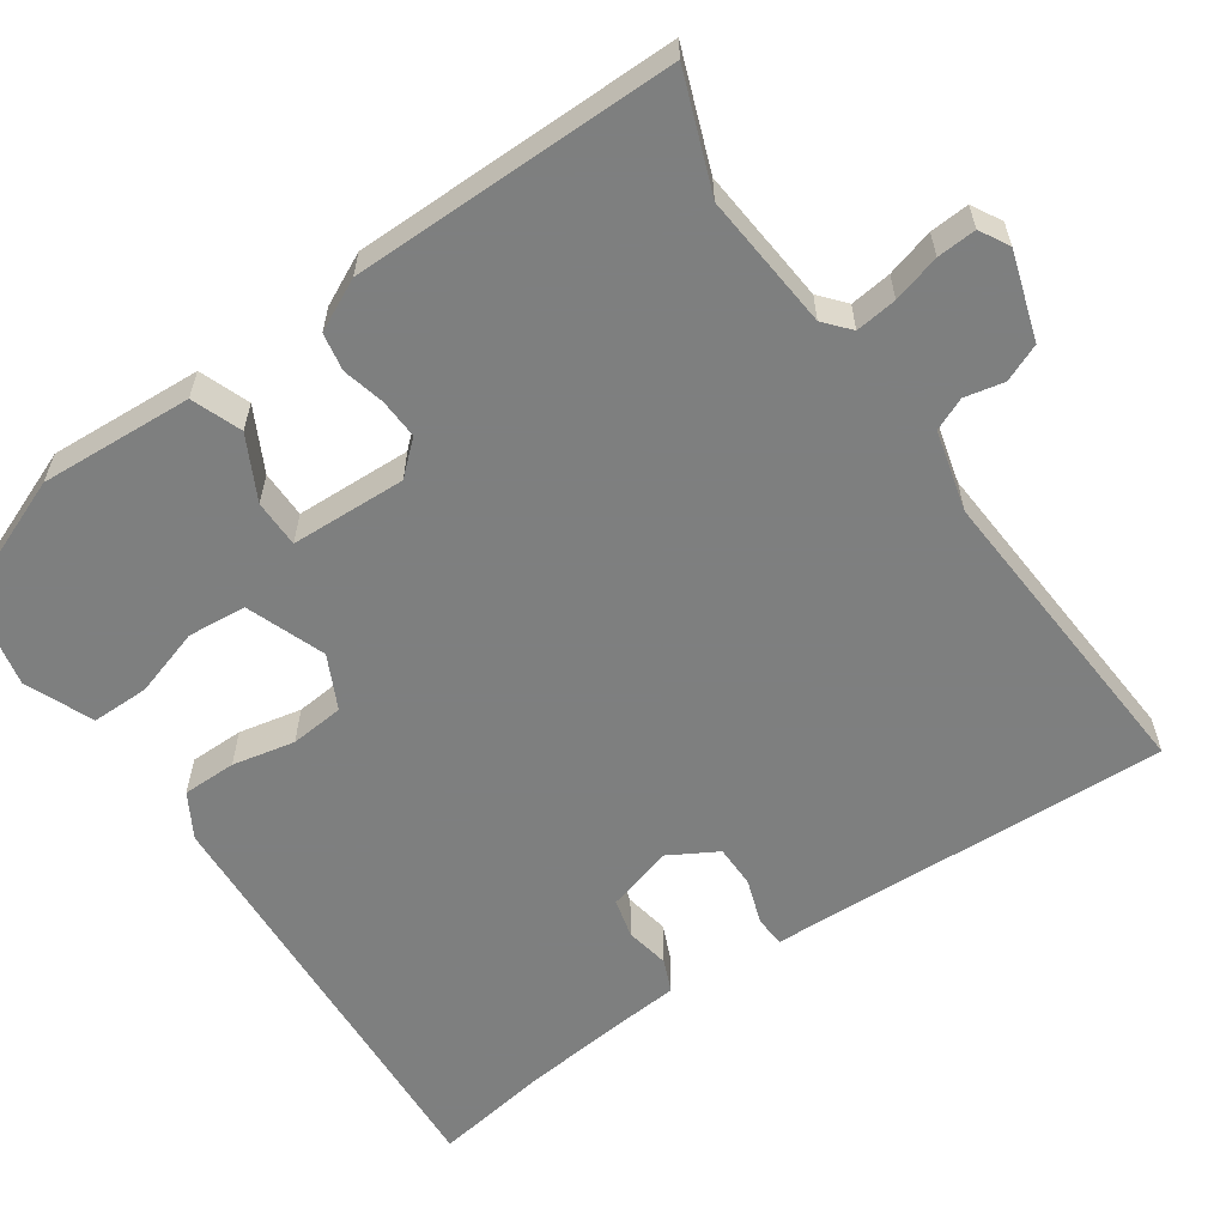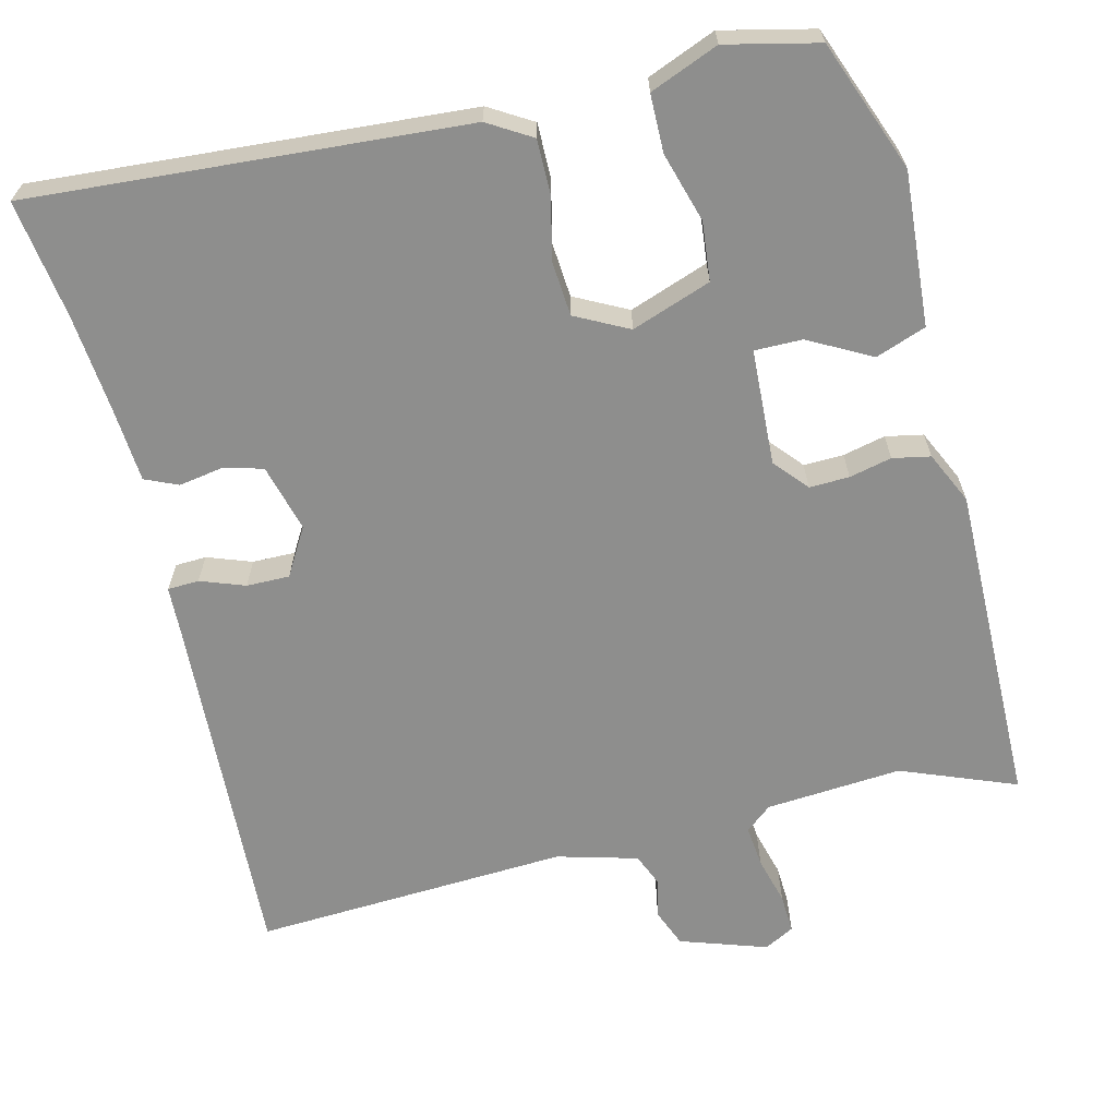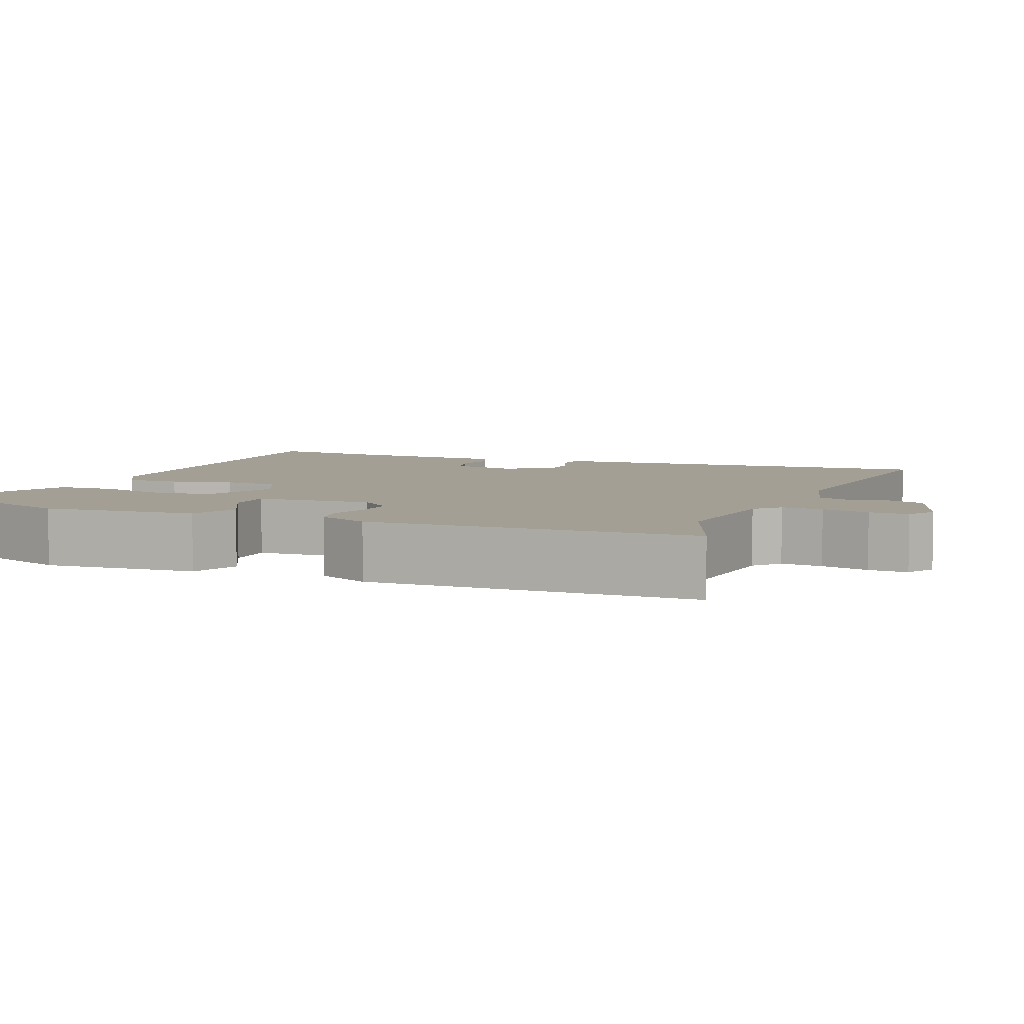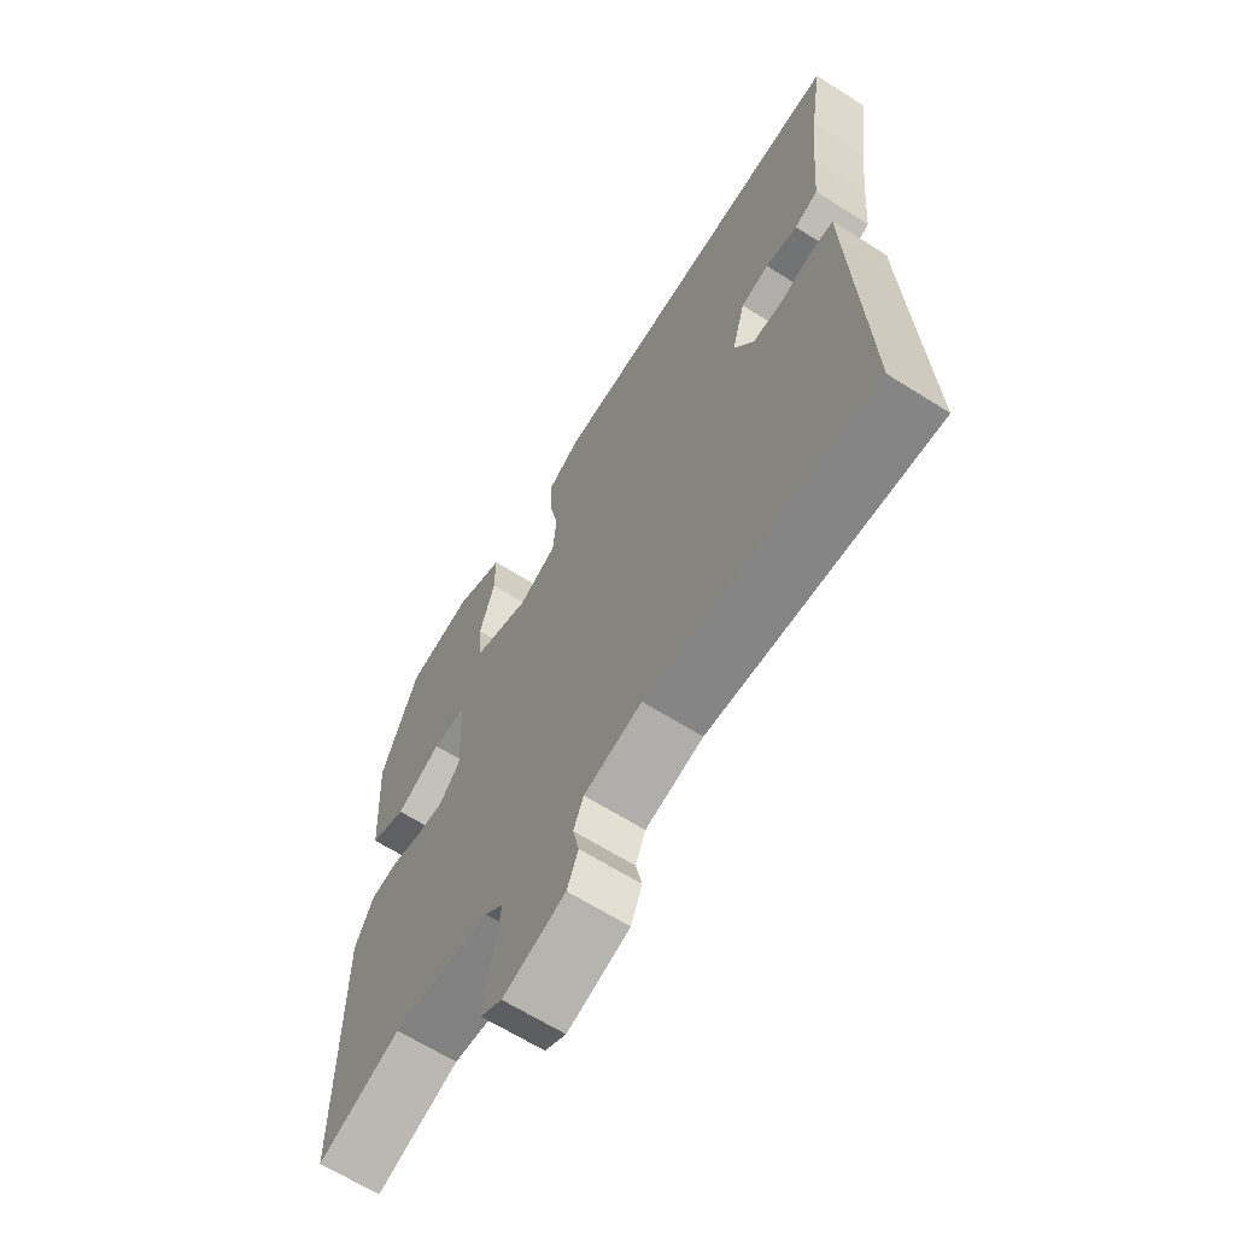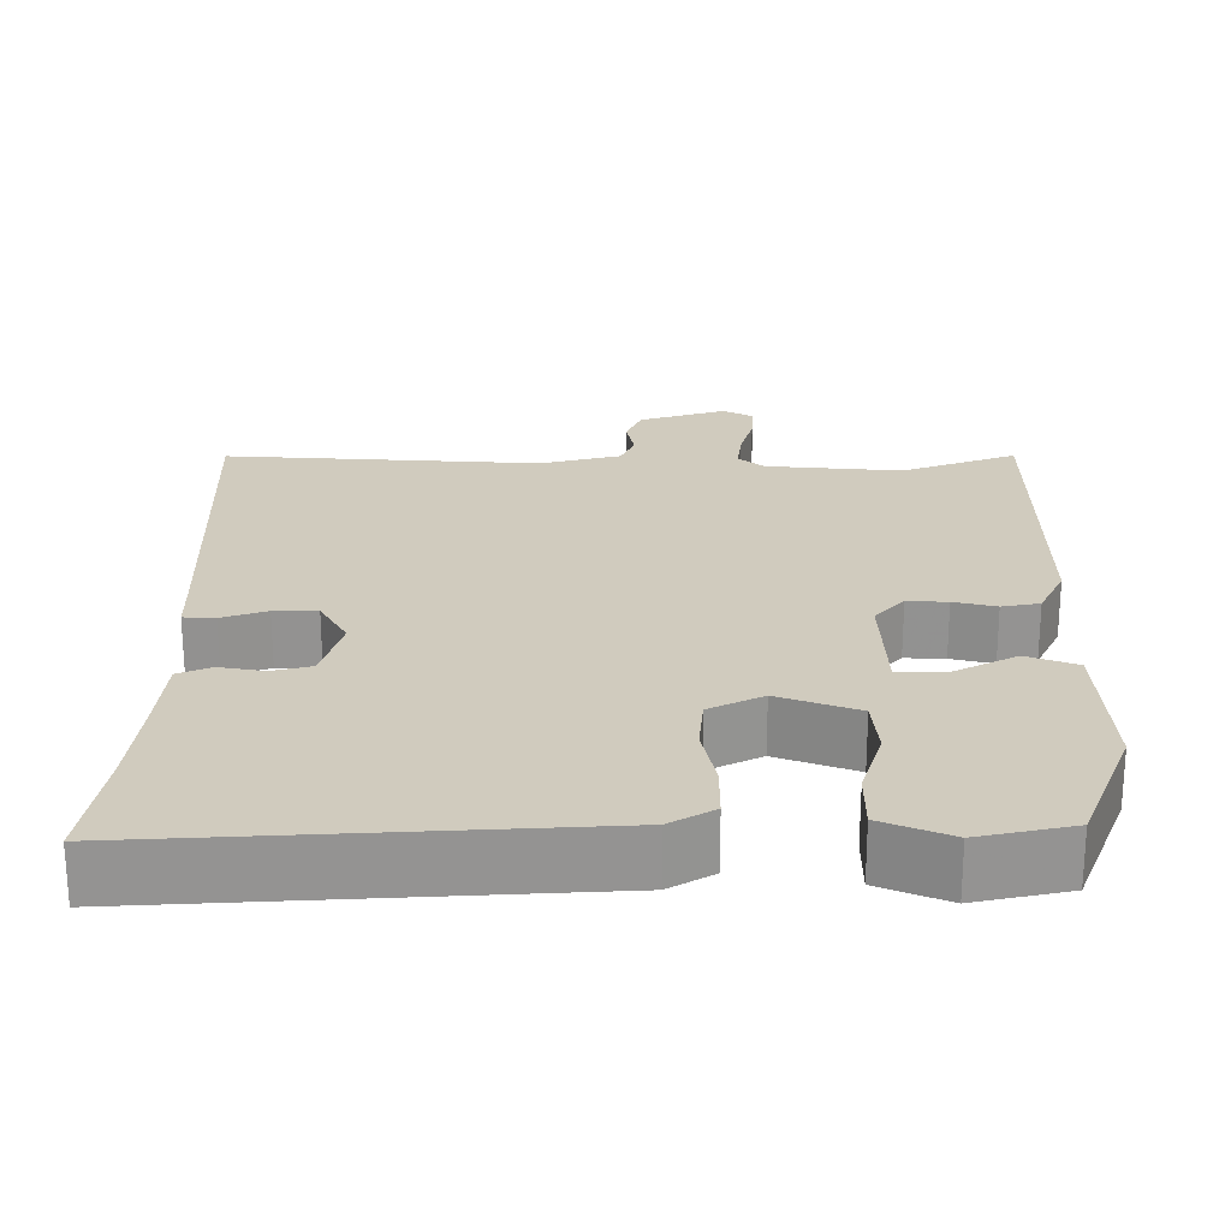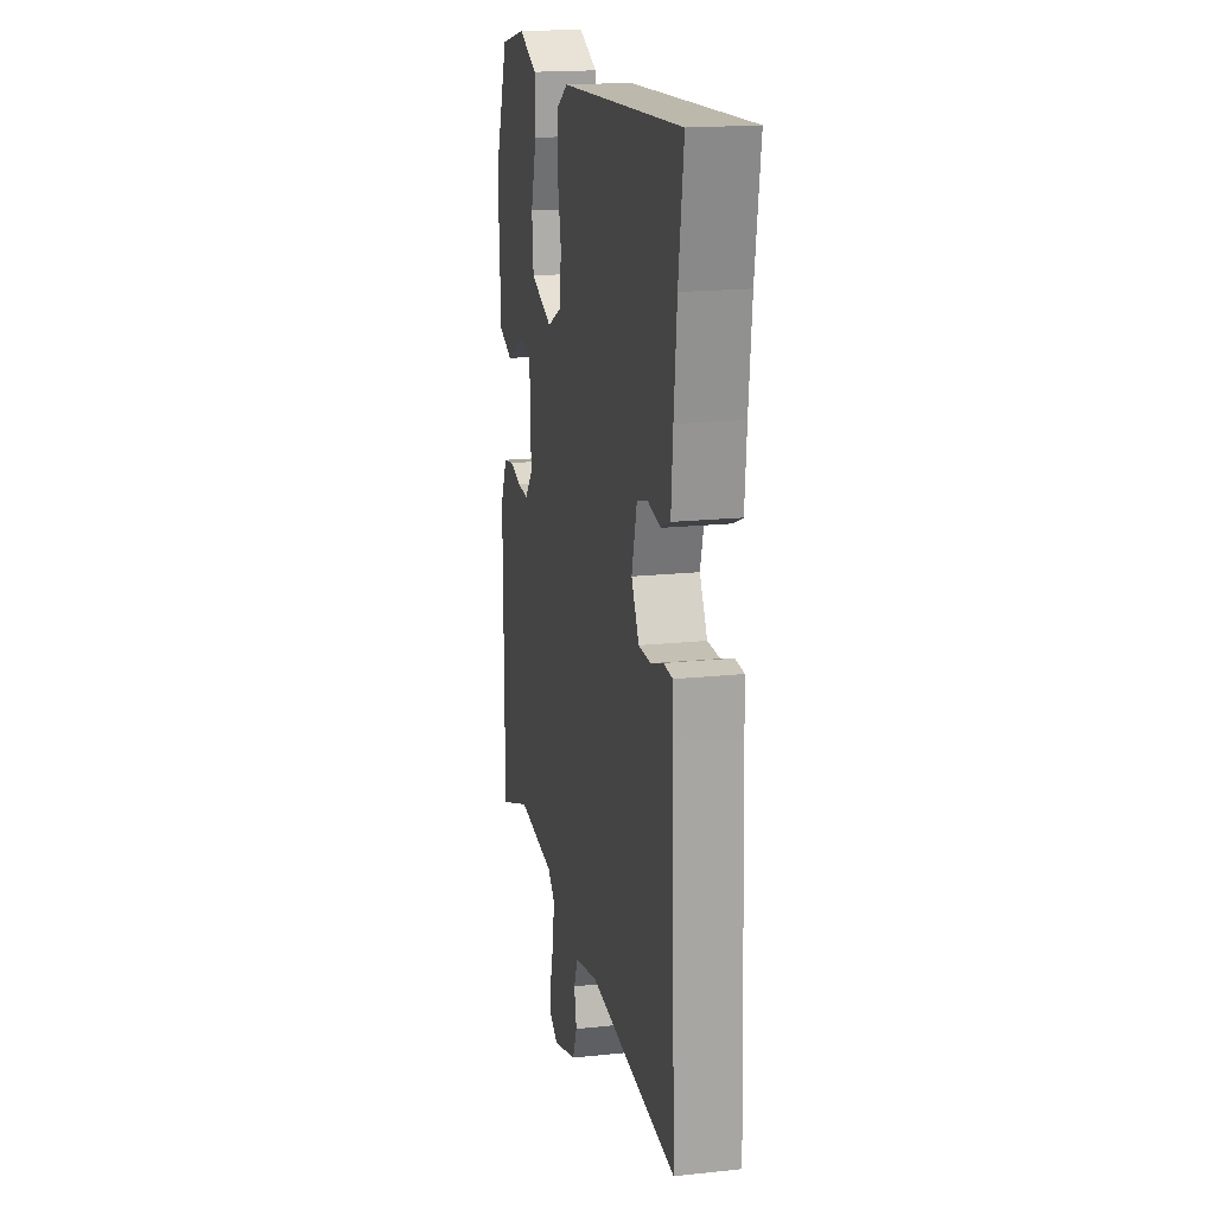
<metadata>
{"format":"obj","ext":"obj","renderer":"f3d","projection":"perspective","resolution":1024,"background":"white","views":[{"elev":-59.6,"azim":124.8,"up":"+Y"},{"elev":-64.9,"azim":13.3,"up":"+Y"},{"elev":5.5,"azim":112.2,"up":"+Y"},{"elev":-64.9,"azim":-122.5,"up":"+Z"},{"elev":23.5,"azim":0.2,"up":"+Y"},{"elev":18.3,"azim":-101.5,"up":"+Z"}]}
</metadata>
<code>
v -0.497 0.07 -0.499
v -0.478 0.07 -0.046
v -0.476 0.07 0.018
v -0.436 0.07 0.02
v -0.379 0.07 0
v -0.324 0.07 0
v -0.289 0.07 0.061
v -0.313 0.07 0.147
v -0.363 0.07 0.16
v -0.42 0.07 0.15
v -0.462 0.07 0.168
v -0.47 0.07 0.264
v -0.483 0.07 0.389
v -0.506 0.07 0.539
v 0.05 0.07 0.504
v 0.106 0.07 0.471
v 0.106 0.07 0.402
v 0.089 0.07 0.322
v 0.095 0.07 0.253
v 0.163 0.07 0.219
v 0.264 0.07 0.256
v 0.271 0.07 0.331
v 0.244 0.07 0.419
v 0.244 0.07 0.493
v 0.331 0.07 0.529
v 0.449 0.07 0.503
v 0.514 0.07 0.338
v 0.502 0.07 0.142
v 0.438 0.07 0.118
v 0.358 0.07 0.16
v 0.297 0.07 0.16
v 0.291 0.07 0.012
v 0.328 0.07 -0.03
v 0.379 0.07 -0.028
v 0.433 0.07 -0.015
v 0.481 0.07 -0.024
v 0.513 0.07 -0.09
v 0.513 0.07 -0.505
v 0.366 0.07 -0.449
v 0.192 0.07 -0.464
v 0.159 0.07 -0.492
v 0.165 0.07 -0.545
v 0.182 0.07 -0.606
v 0.185 0.07 -0.656
v 0.147 0.07 -0.677
v 0.036 0.07 -0.641
v 0.016 0.07 -0.593
v 0.027 0.07 -0.543
v 0.009 0.07 -0.501
v -0.094 0.07 -0.474
v -0.497 0 -0.499
v -0.478 0 -0.046
v -0.476 0 0.018
v -0.436 0 0.02
v -0.379 0 0
v -0.324 0 0
v -0.289 0 0.061
v -0.313 0 0.147
v -0.363 0 0.16
v -0.42 0 0.15
v -0.462 0 0.168
v -0.47 0 0.264
v -0.483 0 0.389
v -0.506 0 0.539
v 0.05 0 0.504
v 0.106 0 0.471
v 0.106 0 0.402
v 0.089 0 0.322
v 0.095 0 0.253
v 0.163 0 0.219
v 0.264 0 0.256
v 0.271 0 0.331
v 0.244 0 0.419
v 0.244 0 0.493
v 0.331 0 0.529
v 0.449 0 0.503
v 0.514 0 0.338
v 0.502 0 0.142
v 0.438 0 0.118
v 0.358 0 0.16
v 0.297 0 0.16
v 0.291 0 0.012
v 0.328 0 -0.03
v 0.379 0 -0.028
v 0.433 0 -0.015
v 0.481 0 -0.024
v 0.513 0 -0.09
v 0.513 0 -0.505
v 0.366 0 -0.449
v 0.192 0 -0.464
v 0.159 0 -0.492
v 0.165 0 -0.545
v 0.182 0 -0.606
v 0.185 0 -0.656
v 0.147 0 -0.677
v 0.036 0 -0.641
v 0.016 0 -0.593
v 0.027 0 -0.543
v 0.009 0 -0.501
v -0.094 0 -0.474
f 46 47 48
f 45 46 48
f 44 45 48
f 43 44 48
f 42 43 48
f 41 42 48 49
f 40 41 49 50
f 37 38 39
f 36 37 39
f 35 36 39
f 34 35 39
f 39 40 50
f 34 39 50
f 33 34 50
f 28 29 30
f 27 28 30
f 26 27 30
f 25 26 30
f 24 25 30
f 23 24 30
f 22 23 30
f 21 22 30 31
f 20 21 31 32
f 16 17 18
f 15 16 18
f 14 15 18
f 13 14 18
f 12 13 18 19
f 11 12 19
f 10 11 19
f 9 10 19
f 19 20 32
f 9 19 32
f 8 9 32
f 2 3 4 5
f 2 5 6
f 1 2 6
f 50 1 6 7
f 32 33 50
f 8 32 50
f 7 8 50
f 98 97 96
f 98 96 95
f 98 95 94
f 98 94 93
f 98 93 92
f 99 98 92 91
f 100 99 91 90
f 89 88 87
f 89 87 86
f 89 86 85
f 89 85 84
f 100 90 89
f 100 89 84
f 100 84 83
f 80 79 78
f 80 78 77
f 80 77 76
f 80 76 75
f 80 75 74
f 80 74 73
f 80 73 72
f 81 80 72 71
f 82 81 71 70
f 68 67 66
f 68 66 65
f 68 65 64
f 68 64 63
f 69 68 63 62
f 69 62 61
f 69 61 60
f 69 60 59
f 82 70 69
f 82 69 59
f 82 59 58
f 55 54 53 52
f 56 55 52
f 56 52 51
f 57 56 51 100
f 100 83 82
f 100 82 58
f 100 58 57
f 1 51 52 2
f 2 52 53 3
f 3 53 54 4
f 4 54 55 5
f 5 55 56 6
f 6 56 57 7
f 7 57 58 8
f 8 58 59 9
f 9 59 60 10
f 10 60 61 11
f 11 61 62 12
f 12 62 63 13
f 13 63 64 14
f 14 64 65 15
f 15 65 66 16
f 16 66 67 17
f 17 67 68 18
f 18 68 69 19
f 19 69 70 20
f 20 70 71 21
f 21 71 72 22
f 22 72 73 23
f 23 73 74 24
f 24 74 75 25
f 25 75 76 26
f 26 76 77 27
f 27 77 78 28
f 28 78 79 29
f 29 79 80 30
f 30 80 81 31
f 31 81 82 32
f 32 82 83 33
f 33 83 84 34
f 34 84 85 35
f 35 85 86 36
f 36 86 87 37
f 37 87 88 38
f 38 88 89 39
f 39 89 90 40
f 40 90 91 41
f 41 91 92 42
f 42 92 93 43
f 43 93 94 44
f 44 94 95 45
f 45 95 96 46
f 46 96 97 47
f 47 97 98 48
f 48 98 99 49
f 49 99 100 50
f 50 100 51 1

</code>
